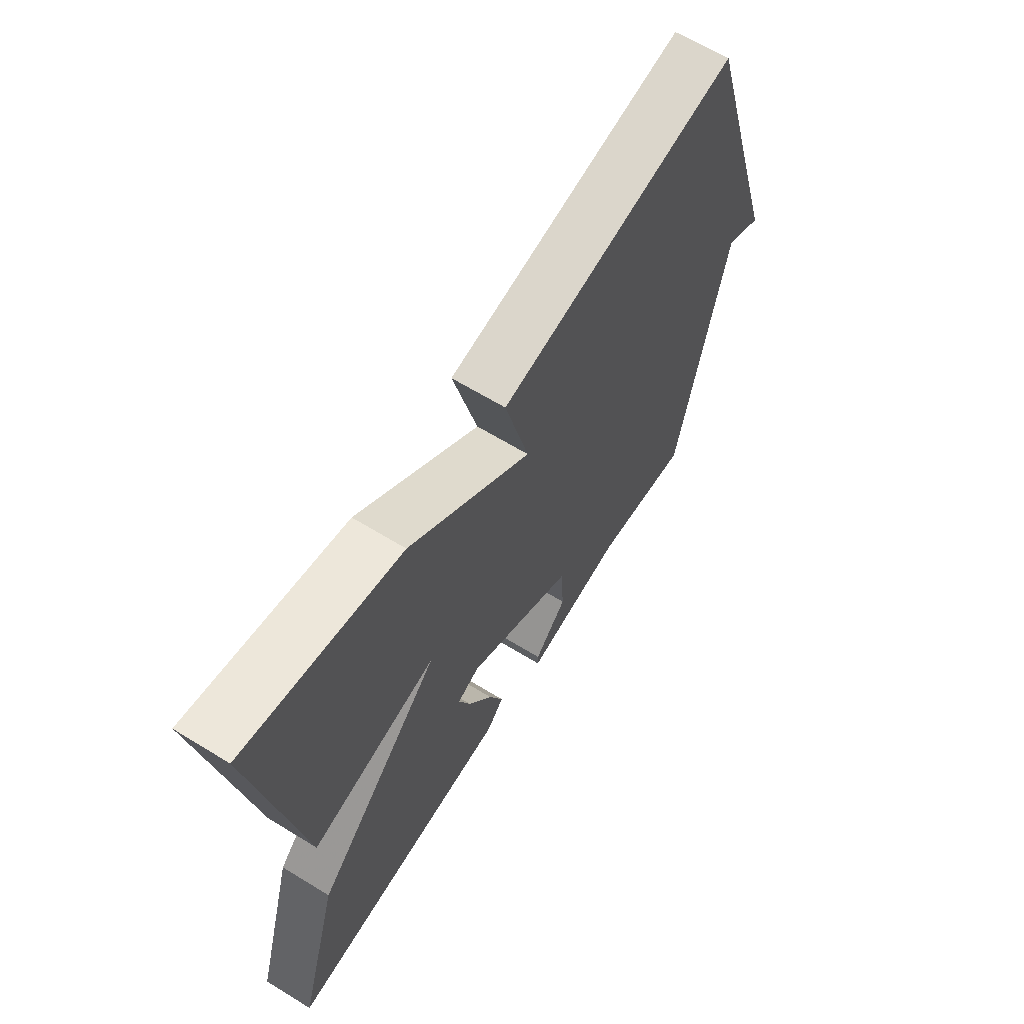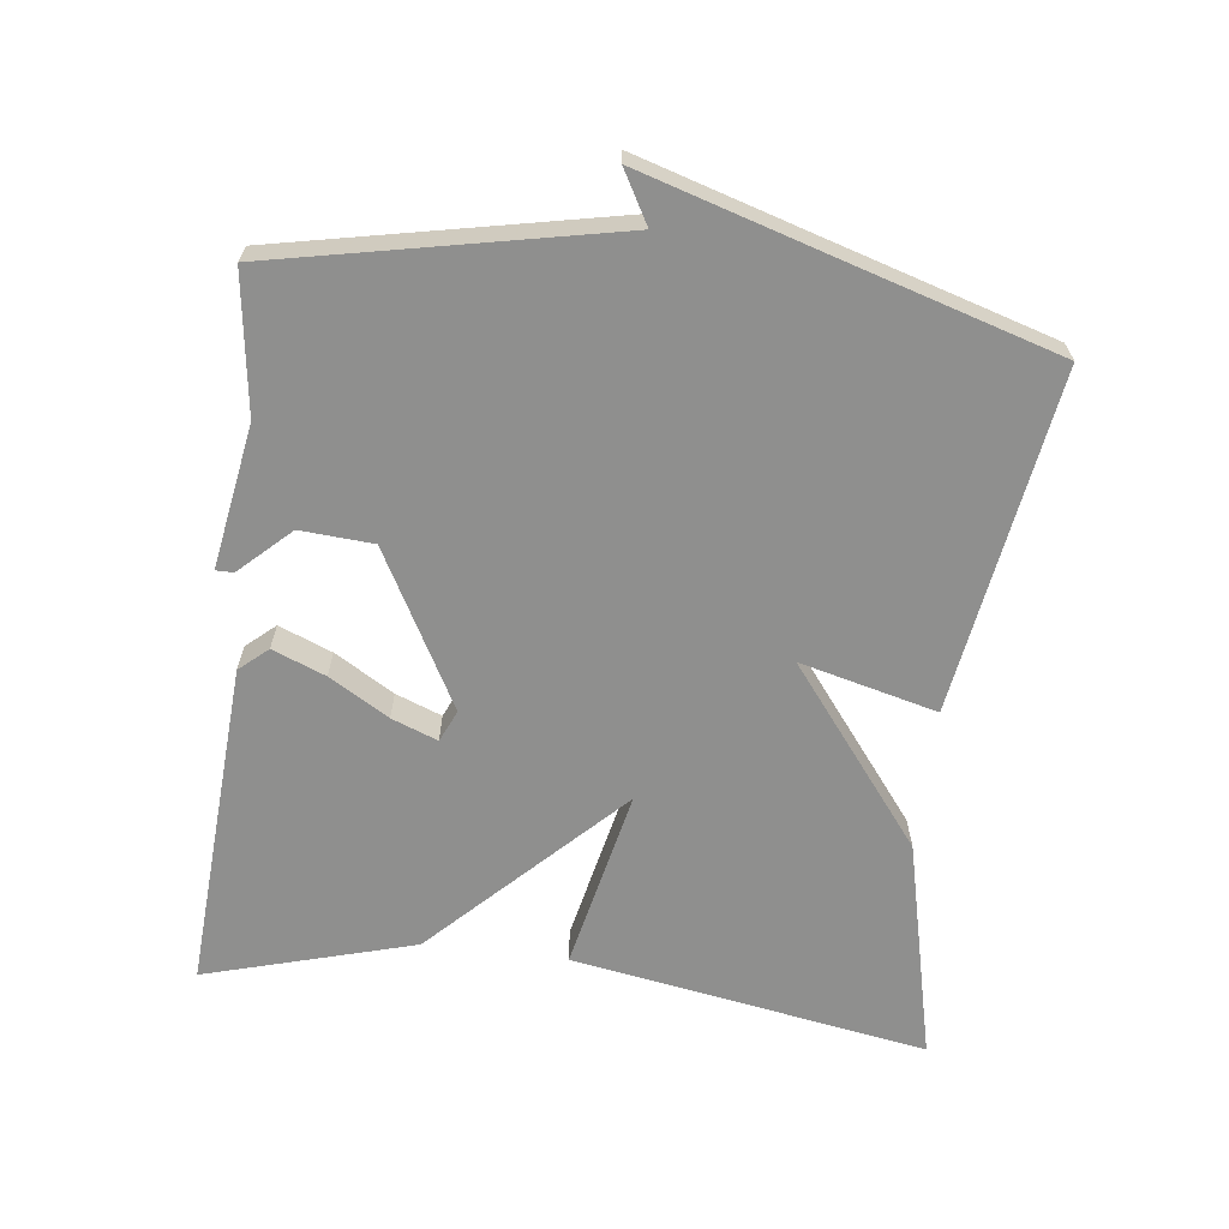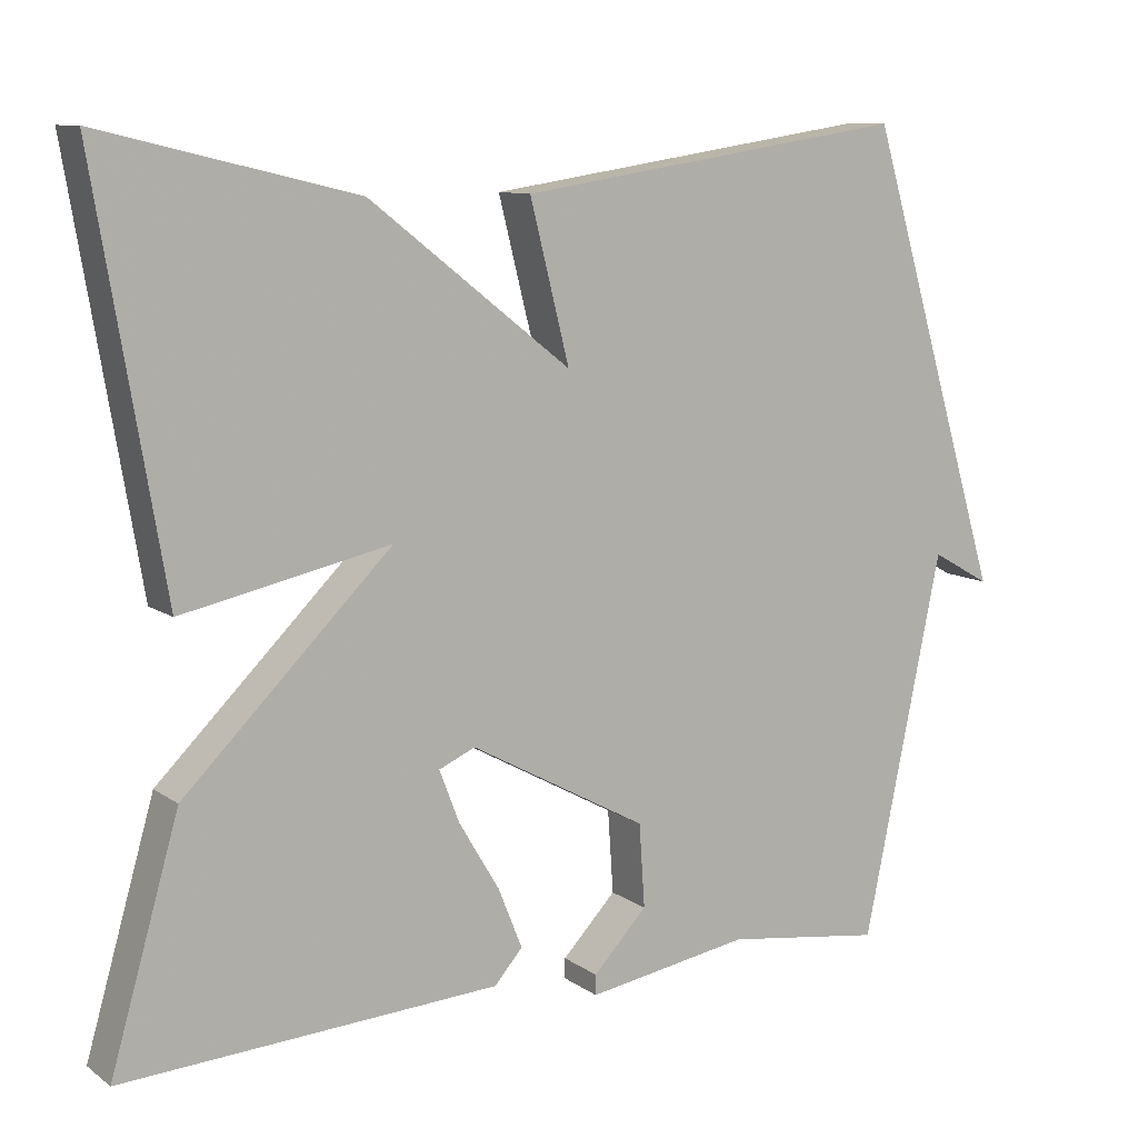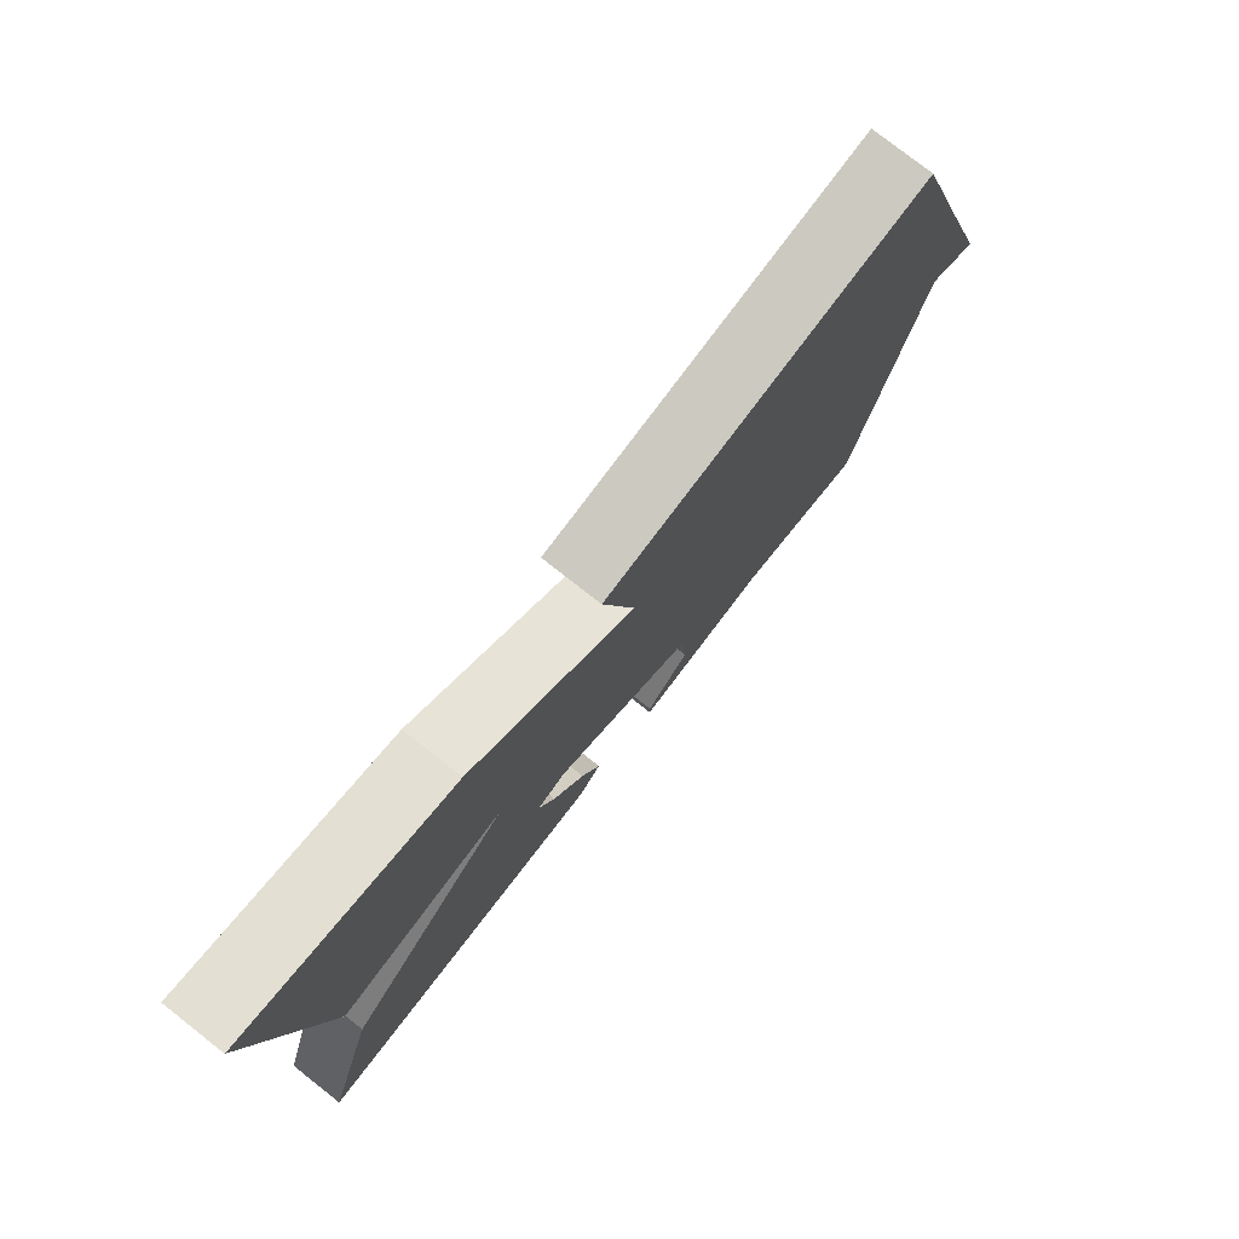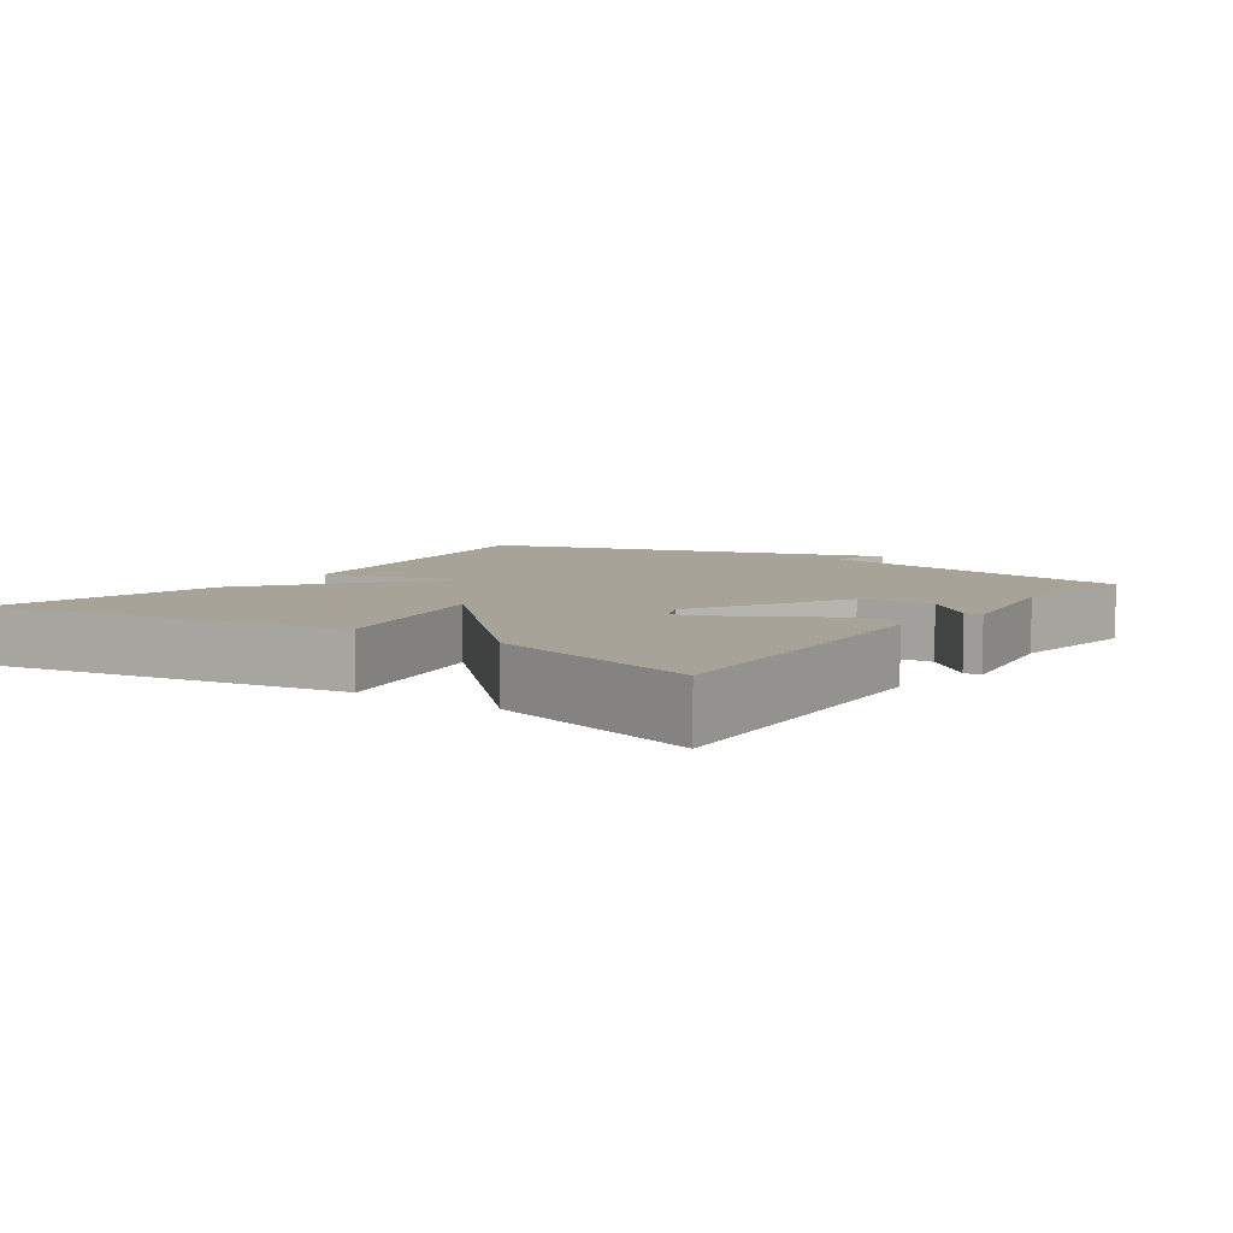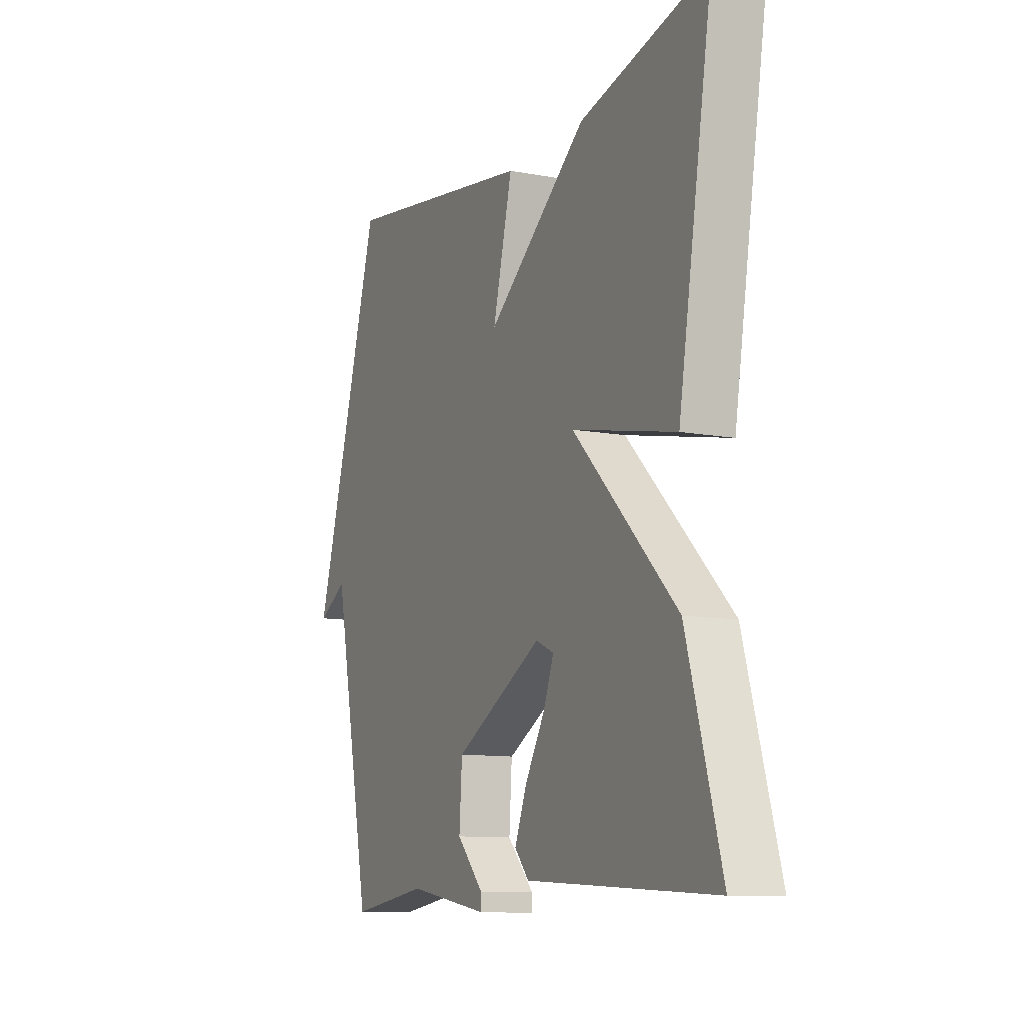
<metadata>
{"format":"obj","ext":"obj","renderer":"f3d","projection":"perspective","resolution":1024,"background":"white","views":[{"elev":64.4,"azim":121.7,"up":"+Z"},{"elev":-65.1,"azim":-97.0,"up":"+Y"},{"elev":9.9,"azim":149.0,"up":"+Z"},{"elev":78.0,"azim":128.1,"up":"+Z"},{"elev":6.8,"azim":124.9,"up":"+Y"},{"elev":-10.7,"azim":64.9,"up":"+Z"}]}
</metadata>
<code>
v -0.5 0.07 -0.5
v -0.598 0.07 -0.026
v -0.671 0.07 -0.067
v -0.598 0.07 0.174
v -0.5 0.07 0.5
v -0.015 0.07 0.425
v -0.064 0.07 0.231
v 0.185 0.07 0.425
v 0.5 0.07 0.5
v 0.415 0.07 -0.004
v 0.158 0.07 0.051
v 0.415 0.07 -0.204
v 0.5 0.07 -0.5
v 0.034 0.07 -0.472
v -0.001 0.07 -0.432
v 0.029 0.07 -0.357
v 0.079 0.07 -0.273
v 0.104 0.07 -0.208
v 0.059 0.07 -0.188
v -0.161 0.07 -0.308
v -0.168 0.07 -0.411
v -0.101 0.07 -0.482
v -0.101 0.07 -0.507
v -0.304 0.07 -0.473
v -0.5 0 -0.5
v -0.598 0 -0.026
v -0.671 0 -0.067
v -0.598 0 0.174
v -0.5 0 0.5
v -0.015 0 0.425
v -0.064 0 0.231
v 0.185 0 0.425
v 0.5 0 0.5
v 0.415 0 -0.004
v 0.158 0 0.051
v 0.415 0 -0.204
v 0.5 0 -0.5
v 0.034 0 -0.472
v -0.001 0 -0.432
v 0.029 0 -0.357
v 0.079 0 -0.273
v 0.104 0 -0.208
v 0.059 0 -0.188
v -0.161 0 -0.308
v -0.168 0 -0.411
v -0.101 0 -0.482
v -0.101 0 -0.507
v -0.304 0 -0.473
f 21 22 23 24
f 24 1 2
f 21 24 2
f 20 21 2
f 19 20 2
f 15 16 17
f 14 15 17
f 13 14 17
f 12 13 17
f 12 17 18
f 11 12 18 19
f 9 10 11
f 8 9 11
f 7 8 11
f 4 5 6 7
f 11 19 2
f 7 11 2
f 4 7 2
f 2 3 4
f 48 47 46 45
f 26 25 48
f 26 48 45
f 26 45 44
f 26 44 43
f 41 40 39
f 41 39 38
f 41 38 37
f 41 37 36
f 42 41 36
f 43 42 36 35
f 35 34 33
f 35 33 32
f 35 32 31
f 31 30 29 28
f 26 43 35
f 26 35 31
f 26 31 28
f 28 27 26
f 1 25 26 2
f 2 26 27 3
f 3 27 28 4
f 4 28 29 5
f 5 29 30 6
f 6 30 31 7
f 7 31 32 8
f 8 32 33 9
f 9 33 34 10
f 10 34 35 11
f 11 35 36 12
f 12 36 37 13
f 13 37 38 14
f 14 38 39 15
f 15 39 40 16
f 16 40 41 17
f 17 41 42 18
f 18 42 43 19
f 19 43 44 20
f 20 44 45 21
f 21 45 46 22
f 22 46 47 23
f 23 47 48 24
f 24 48 25 1

</code>
